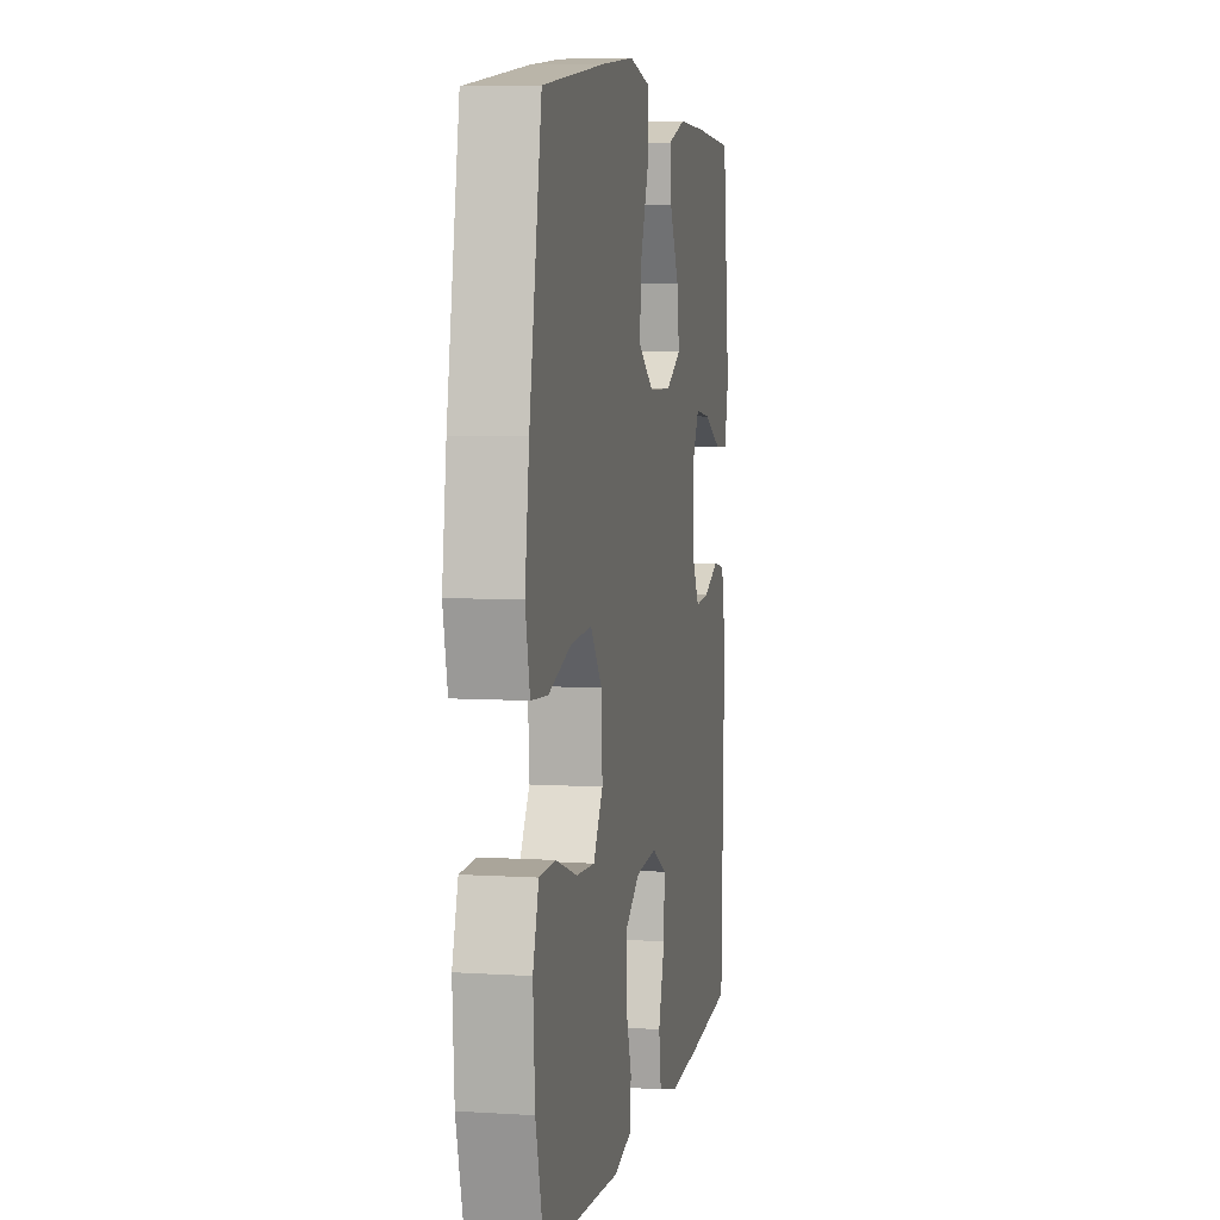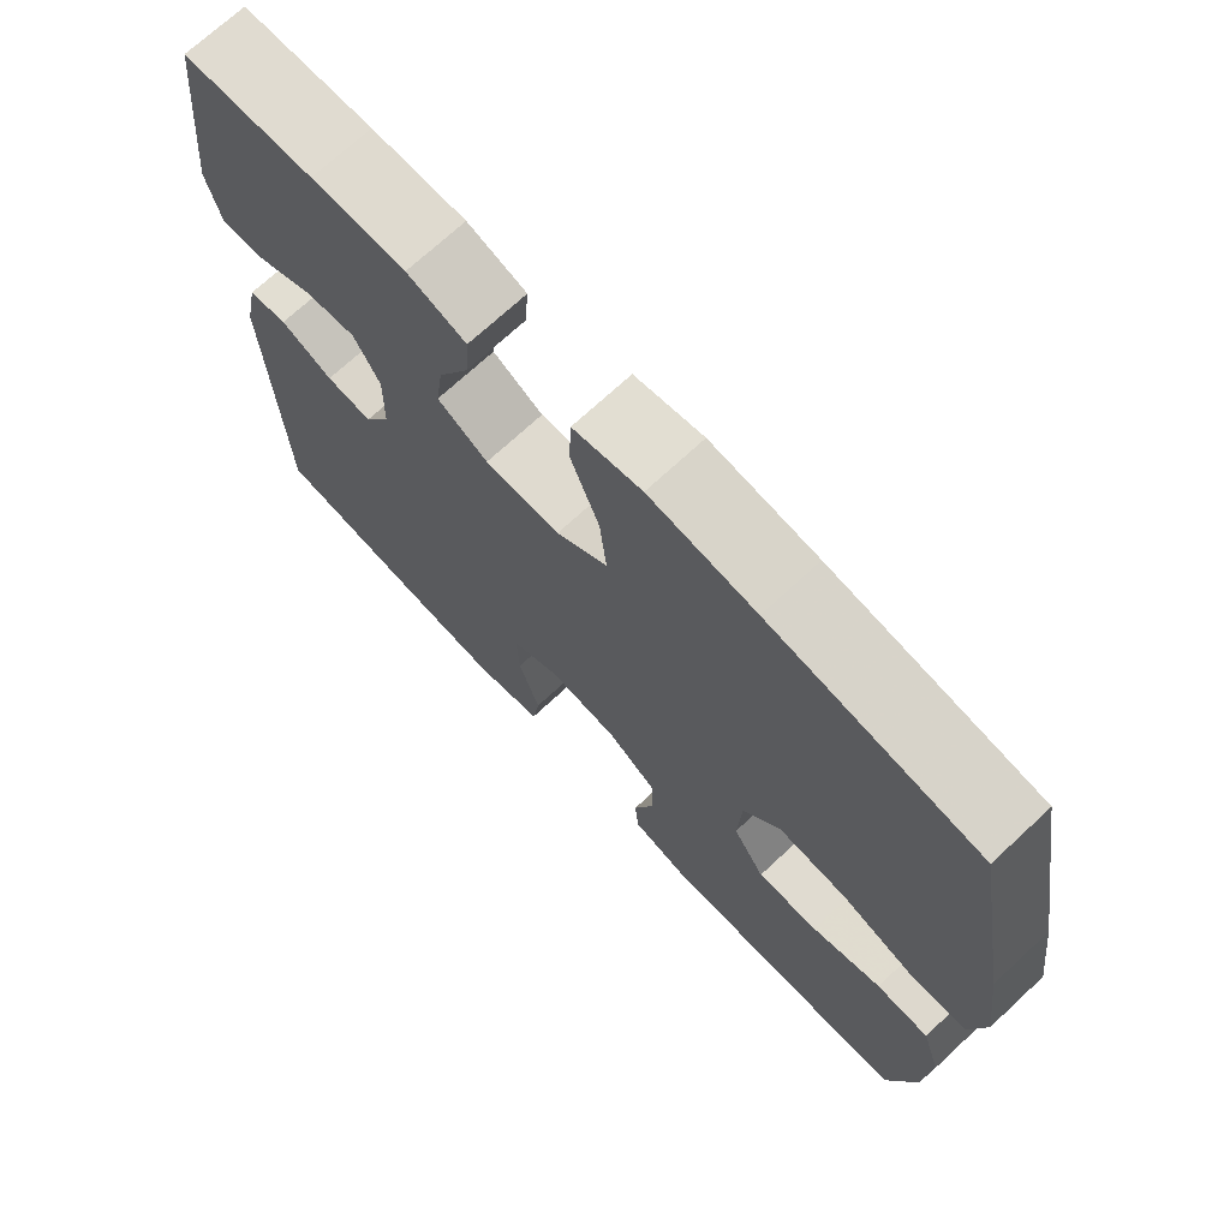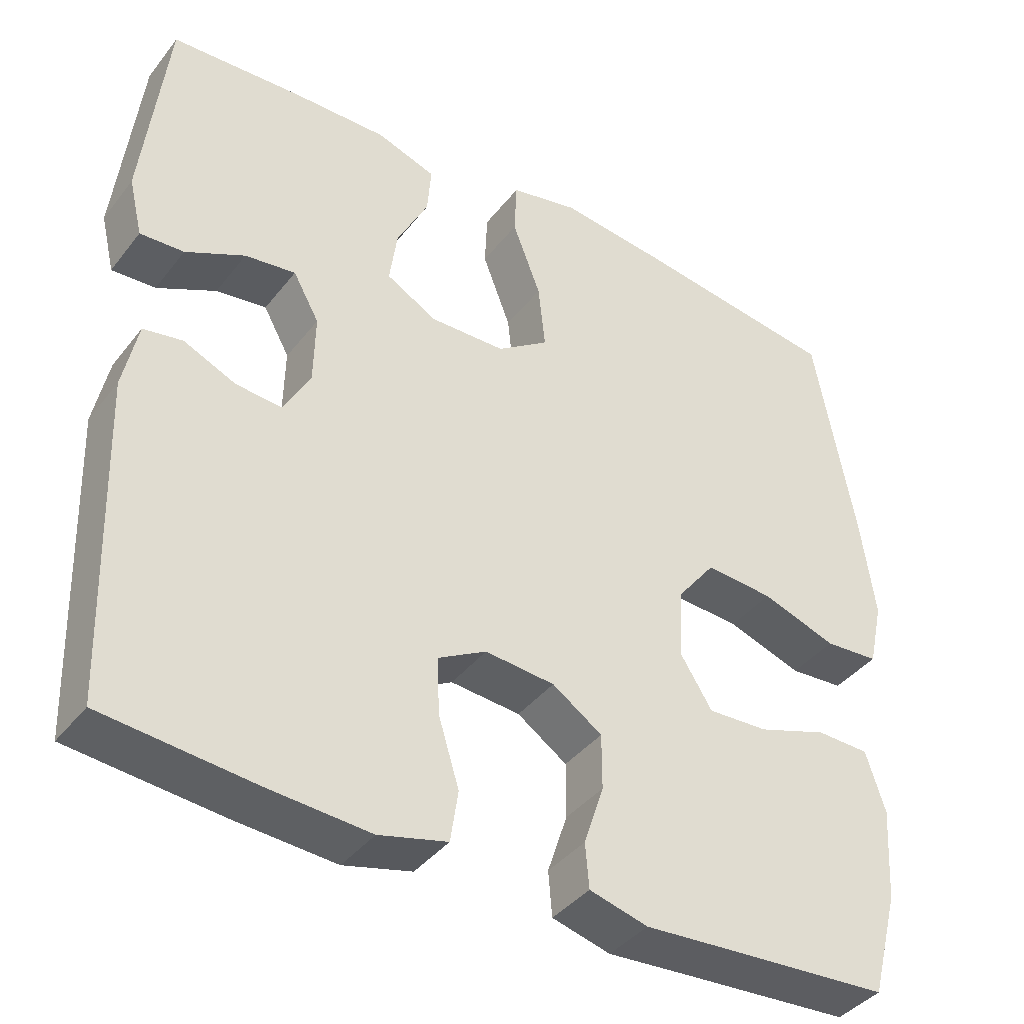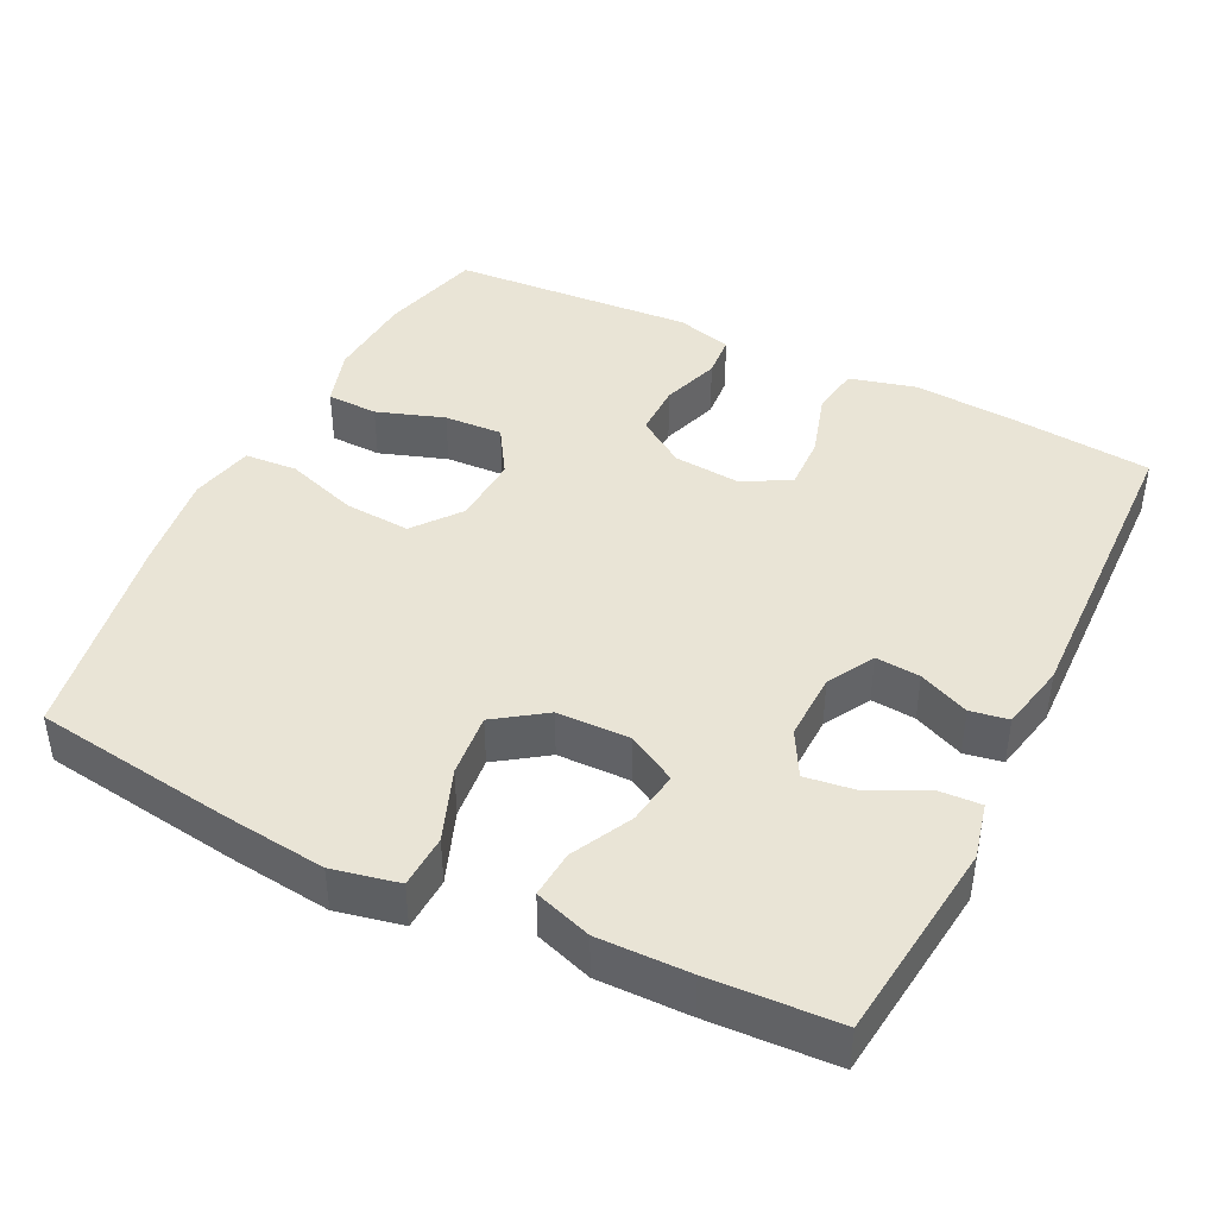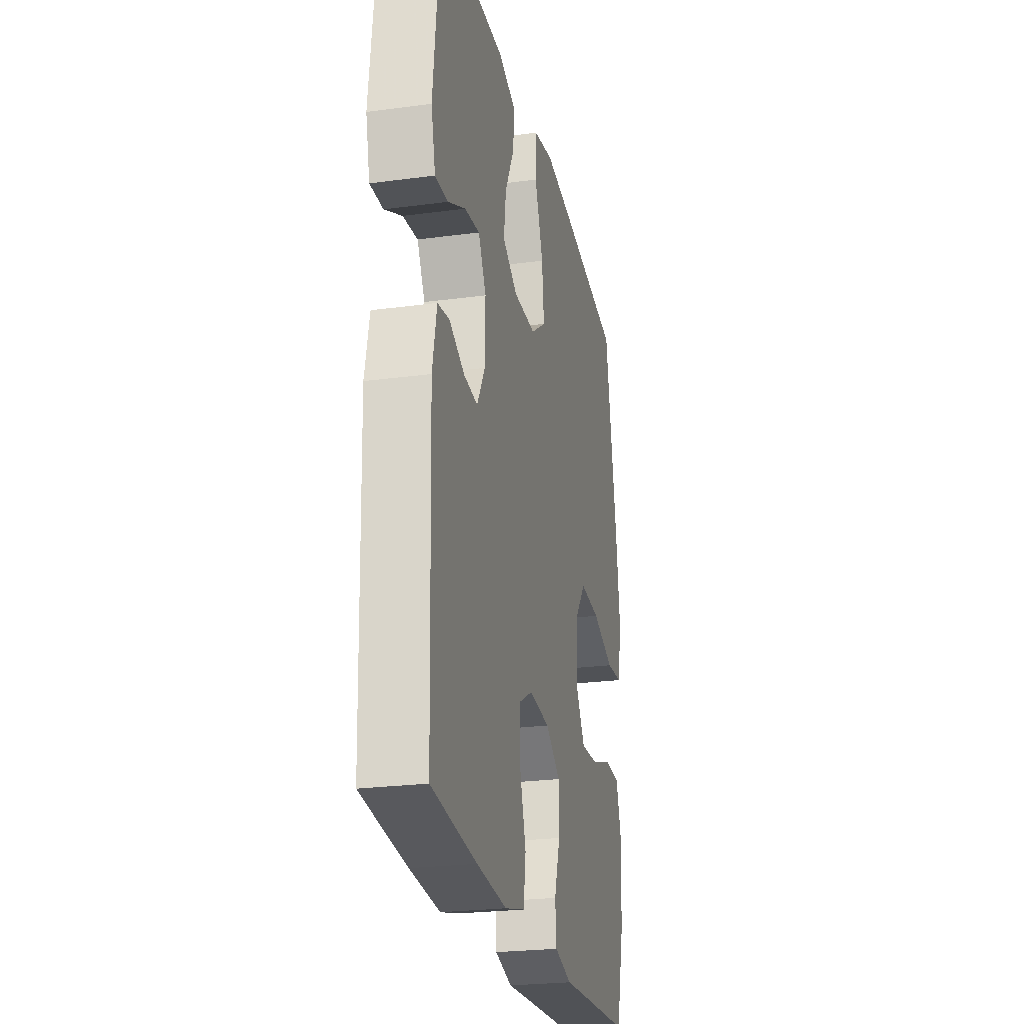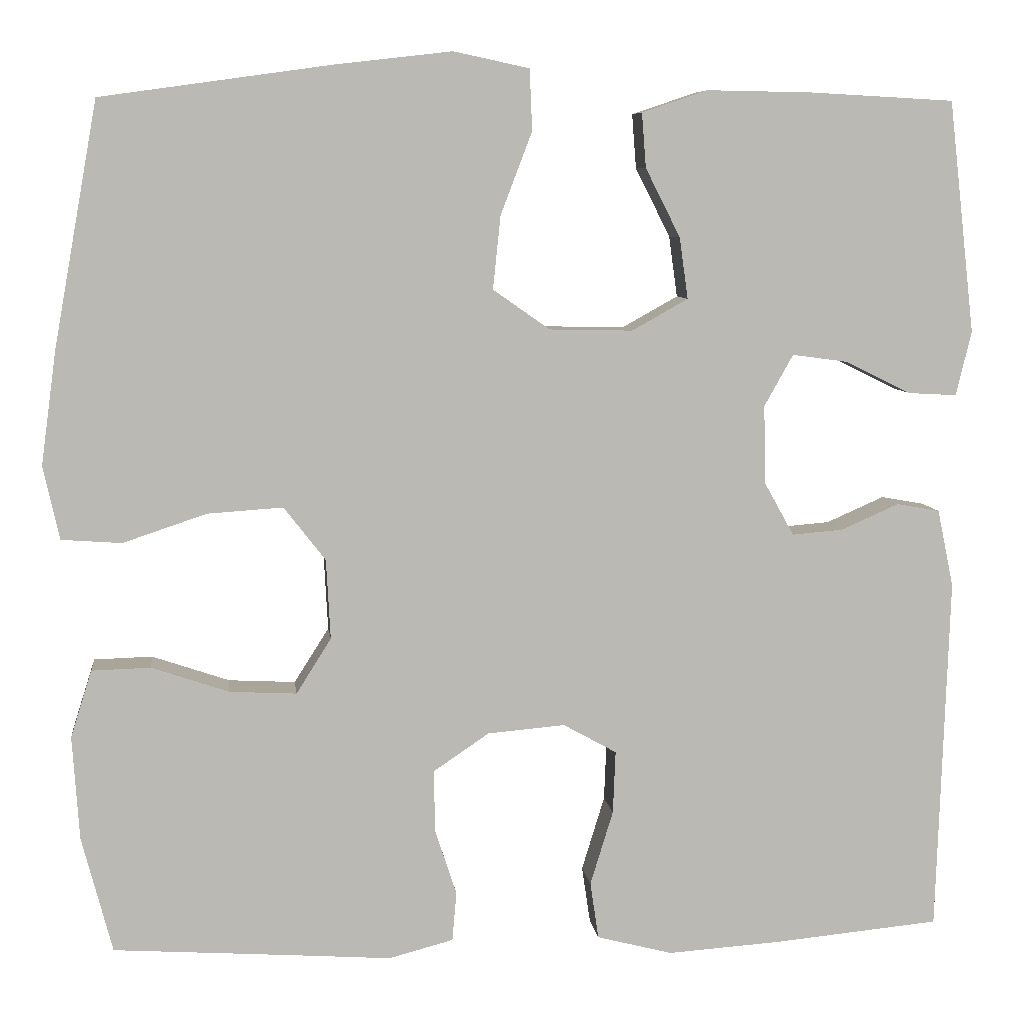
<metadata>
{"format":"obj","ext":"obj","renderer":"f3d","projection":"perspective","resolution":1024,"background":"white","views":[{"elev":6.0,"azim":-79.1,"up":"+Z"},{"elev":71.3,"azim":-132.9,"up":"+Z"},{"elev":-39.9,"azim":146.0,"up":"+Z"},{"elev":42.4,"azim":26.4,"up":"+Y"},{"elev":-24.7,"azim":102.3,"up":"+Z"},{"elev":7.4,"azim":-6.7,"up":"+Z"}]}
</metadata>
<code>
v -0.5 0.07 0.5
v -0.23 0.07 0.538
v -0.092 0.07 0.554
v -0.003 0.07 0.535
v 0 0.07 0.463
v -0.037 0.07 0.366
v -0.046 0.07 0.28
v 0.021 0.07 0.233
v 0.119 0.07 0.231
v 0.185 0.07 0.268
v 0.175 0.07 0.34
v 0.134 0.07 0.421
v 0.129 0.07 0.485
v 0.206 0.07 0.511
v 0.329 0.07 0.509
v 0.5 0.07 0.5
v 0.531 0.07 0.227
v 0.513 0.07 0.151
v 0.456 0.07 0.154
v 0.379 0.07 0.192
v 0.313 0.07 0.201
v 0.279 0.07 0.14
v 0.281 0.07 0.048
v 0.316 0.07 -0.015
v 0.376 0.07 -0.01
v 0.444 0.07 0.02
v 0.495 0.07 0.011
v 0.514 0.07 -0.08
v 0.5 0.07 -0.5
v 0.303 0.07 -0.519
v 0.171 0.07 -0.528
v 0.082 0.07 -0.505
v 0.072 0.07 -0.438
v 0.099 0.07 -0.35
v 0.102 0.07 -0.276
v 0.039 0.07 -0.241
v -0.052 0.07 -0.249
v -0.117 0.07 -0.293
v -0.117 0.07 -0.365
v -0.091 0.07 -0.444
v -0.096 0.07 -0.502
v -0.172 0.07 -0.522
v -0.287 0.07 -0.514
v -0.5 0.07 -0.5
v -0.536 0.07 -0.363
v -0.544 0.07 -0.241
v -0.519 0.07 -0.162
v -0.45 0.07 -0.16
v -0.359 0.07 -0.191
v -0.28 0.07 -0.195
v -0.239 0.07 -0.13
v -0.244 0.07 -0.036
v -0.293 0.07 0.027
v -0.382 0.07 0.021
v -0.48 0.07 -0.012
v -0.551 0.07 -0.007
v -0.57 0.07 0.079
v -0.552 0.07 0.212
v -0.5 0 0.5
v -0.23 0 0.538
v -0.092 0 0.554
v -0.003 0 0.535
v 0 0 0.463
v -0.037 0 0.366
v -0.046 0 0.28
v 0.021 0 0.233
v 0.119 0 0.231
v 0.185 0 0.268
v 0.175 0 0.34
v 0.134 0 0.421
v 0.129 0 0.485
v 0.206 0 0.511
v 0.329 0 0.509
v 0.5 0 0.5
v 0.531 0 0.227
v 0.513 0 0.151
v 0.456 0 0.154
v 0.379 0 0.192
v 0.313 0 0.201
v 0.279 0 0.14
v 0.281 0 0.048
v 0.316 0 -0.015
v 0.376 0 -0.01
v 0.444 0 0.02
v 0.495 0 0.011
v 0.514 0 -0.08
v 0.5 0 -0.5
v 0.303 0 -0.519
v 0.171 0 -0.528
v 0.082 0 -0.505
v 0.072 0 -0.438
v 0.099 0 -0.35
v 0.102 0 -0.276
v 0.039 0 -0.241
v -0.052 0 -0.249
v -0.117 0 -0.293
v -0.117 0 -0.365
v -0.091 0 -0.444
v -0.096 0 -0.502
v -0.172 0 -0.522
v -0.287 0 -0.514
v -0.5 0 -0.5
v -0.536 0 -0.363
v -0.544 0 -0.241
v -0.519 0 -0.162
v -0.45 0 -0.16
v -0.359 0 -0.191
v -0.28 0 -0.195
v -0.239 0 -0.13
v -0.244 0 -0.036
v -0.293 0 0.027
v -0.382 0 0.021
v -0.48 0 -0.012
v -0.551 0 -0.007
v -0.57 0 0.079
v -0.552 0 0.212
f 54 55 56 57
f 53 54 57 58
f 46 47 48 49
f 46 49 50
f 43 44 45 46
f 43 46 50
f 42 43 50 51
f 39 40 41 42
f 38 39 42 51
f 31 32 33 34
f 31 34 35
f 30 31 35
f 29 30 35
f 28 29 35
f 25 26 27 28
f 24 25 28 35
f 23 24 35 36
f 17 18 19 20
f 17 20 21
f 16 17 21
f 15 16 21
f 14 15 21 22
f 11 12 13 14
f 10 11 14 22
f 3 4 5 6
f 3 6 7
f 2 3 7
f 53 58 1 2
f 52 53 2 7
f 37 38 51 52
f 37 52 7 8
f 36 37 8 9
f 22 23 36
f 9 10 22 36
f 115 114 113 112
f 116 115 112 111
f 107 106 105 104
f 108 107 104
f 104 103 102 101
f 108 104 101
f 109 108 101 100
f 100 99 98 97
f 109 100 97 96
f 92 91 90 89
f 93 92 89
f 93 89 88
f 93 88 87
f 93 87 86
f 86 85 84 83
f 93 86 83 82
f 94 93 82 81
f 78 77 76 75
f 79 78 75
f 79 75 74
f 79 74 73
f 80 79 73 72
f 72 71 70 69
f 80 72 69 68
f 64 63 62 61
f 65 64 61
f 65 61 60
f 60 59 116 111
f 65 60 111 110
f 110 109 96 95
f 66 65 110 95
f 67 66 95 94
f 94 81 80
f 94 80 68 67
f 1 59 60 2
f 2 60 61 3
f 3 61 62 4
f 4 62 63 5
f 5 63 64 6
f 6 64 65 7
f 7 65 66 8
f 8 66 67 9
f 9 67 68 10
f 10 68 69 11
f 11 69 70 12
f 12 70 71 13
f 13 71 72 14
f 14 72 73 15
f 15 73 74 16
f 16 74 75 17
f 17 75 76 18
f 18 76 77 19
f 19 77 78 20
f 20 78 79 21
f 21 79 80 22
f 22 80 81 23
f 23 81 82 24
f 24 82 83 25
f 25 83 84 26
f 26 84 85 27
f 27 85 86 28
f 28 86 87 29
f 29 87 88 30
f 30 88 89 31
f 31 89 90 32
f 32 90 91 33
f 33 91 92 34
f 34 92 93 35
f 35 93 94 36
f 36 94 95 37
f 37 95 96 38
f 38 96 97 39
f 39 97 98 40
f 40 98 99 41
f 41 99 100 42
f 42 100 101 43
f 43 101 102 44
f 44 102 103 45
f 45 103 104 46
f 46 104 105 47
f 47 105 106 48
f 48 106 107 49
f 49 107 108 50
f 50 108 109 51
f 51 109 110 52
f 52 110 111 53
f 53 111 112 54
f 54 112 113 55
f 55 113 114 56
f 56 114 115 57
f 57 115 116 58
f 58 116 59 1

</code>
